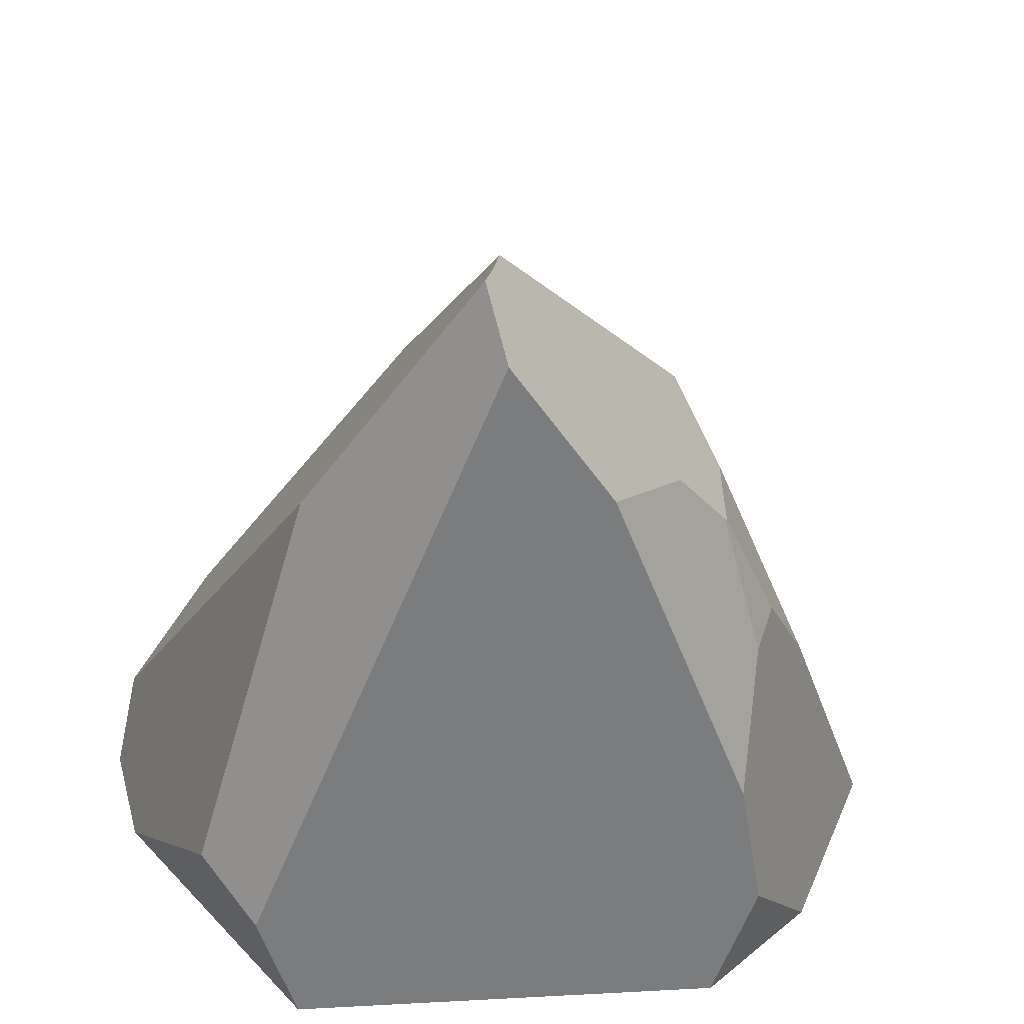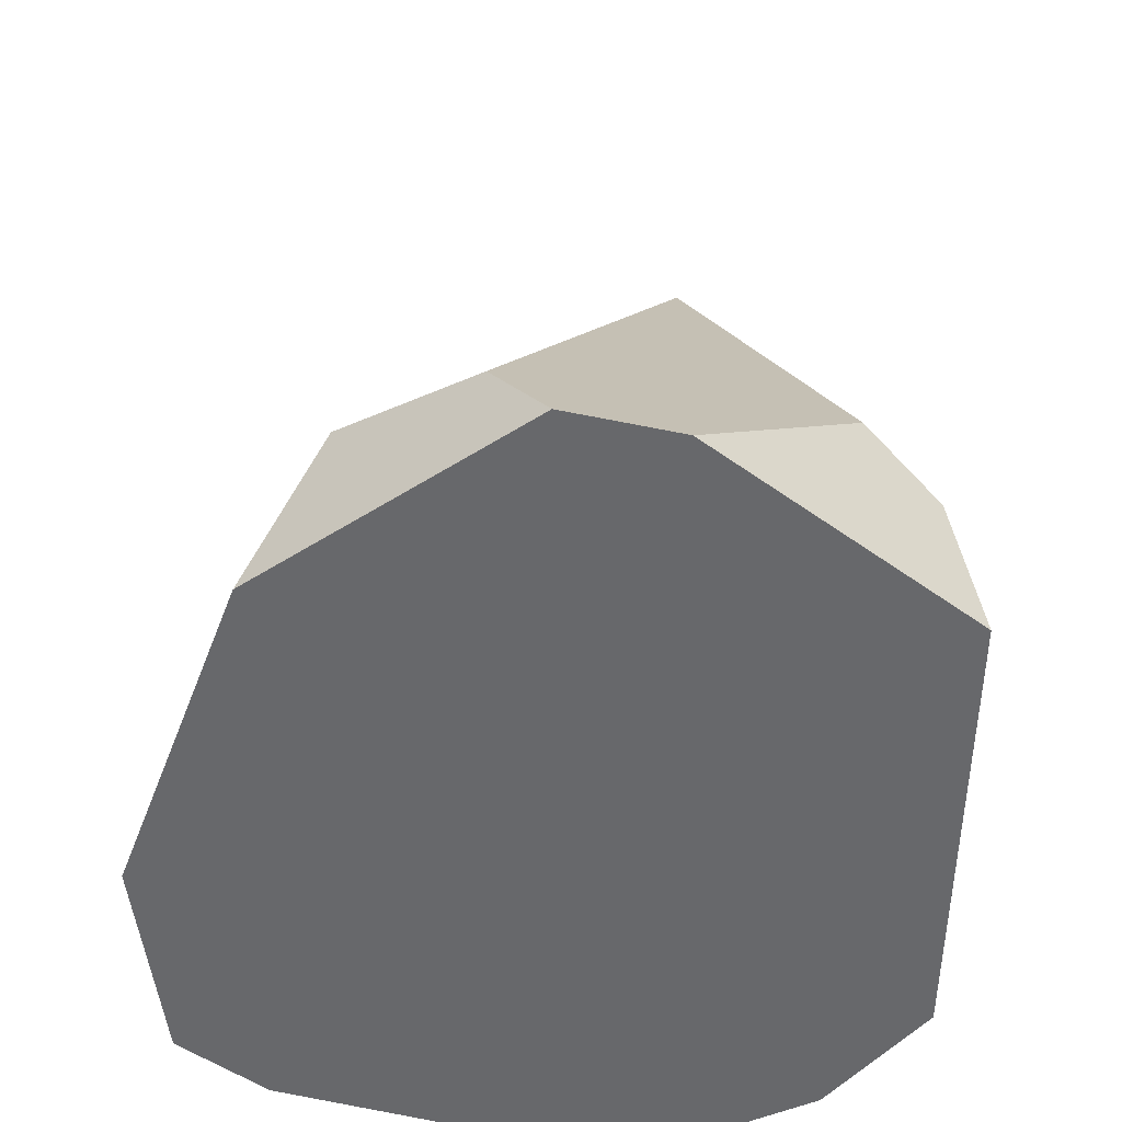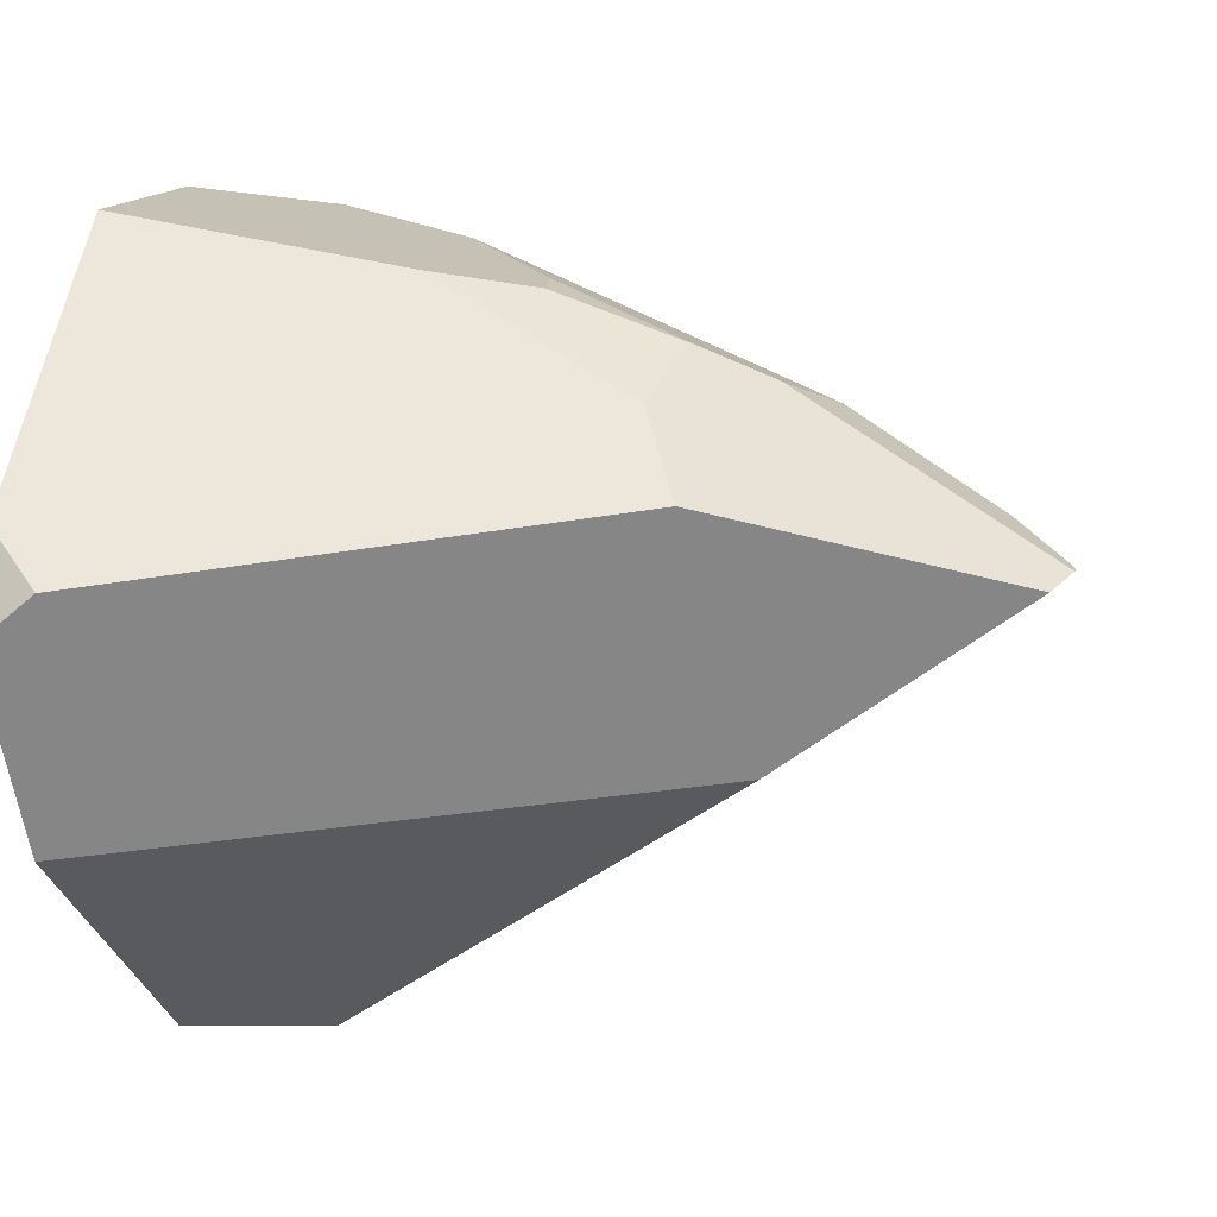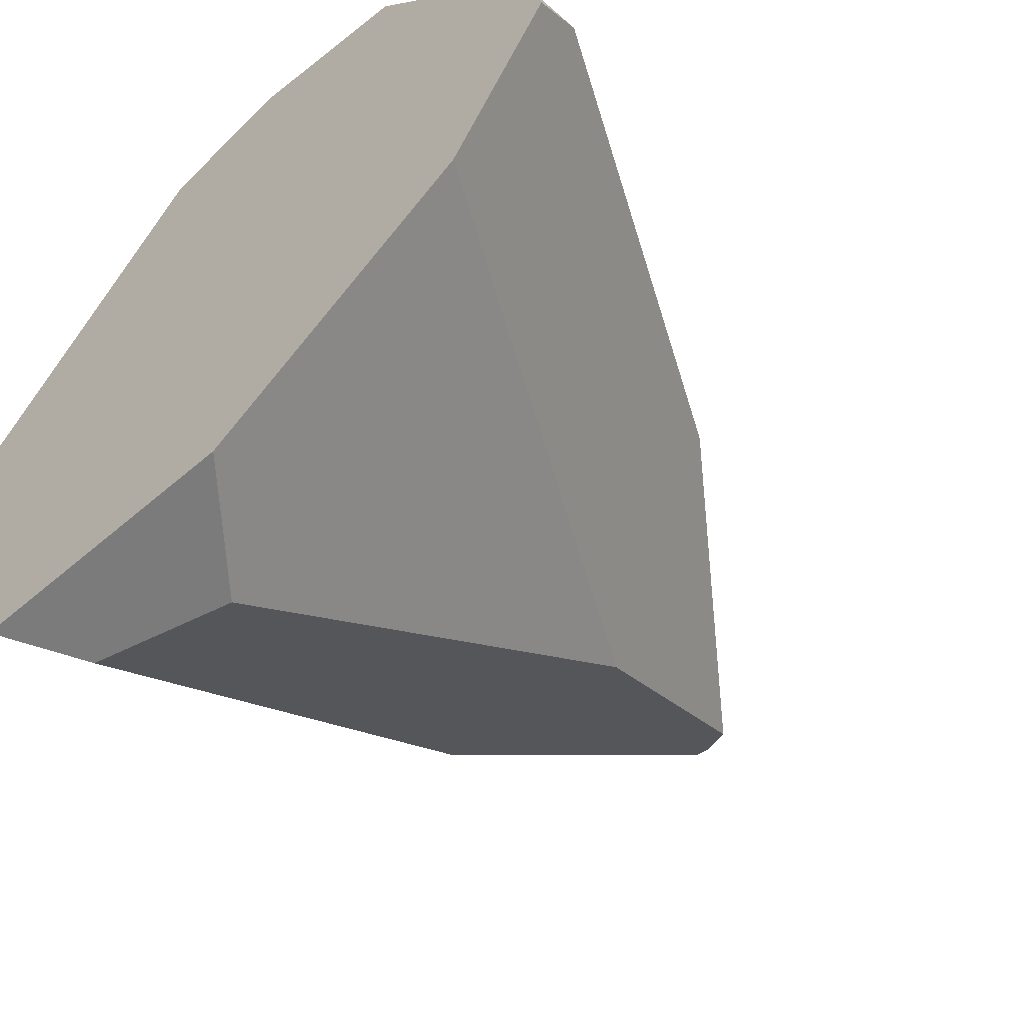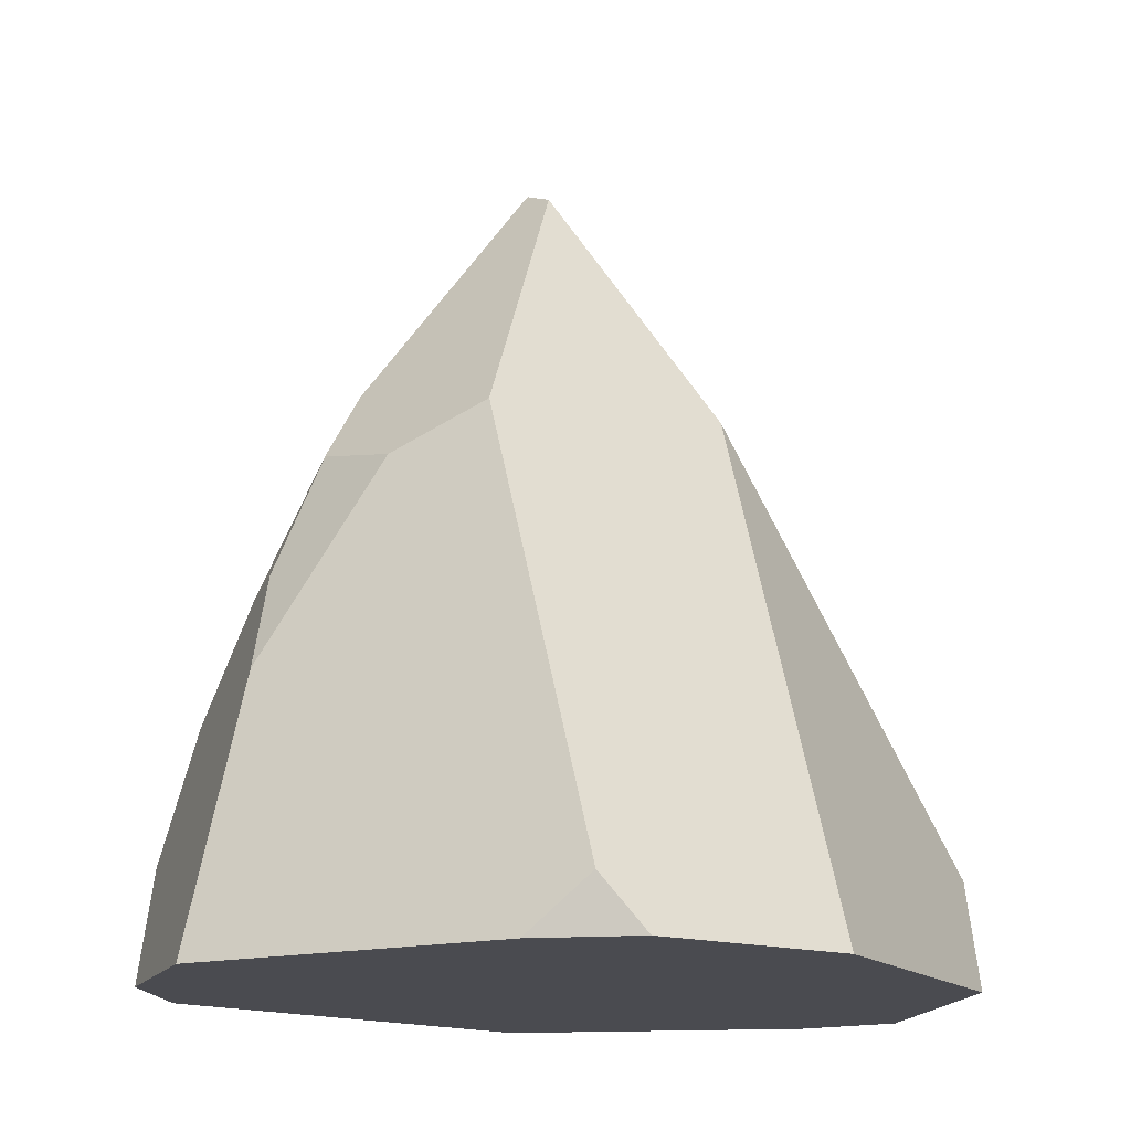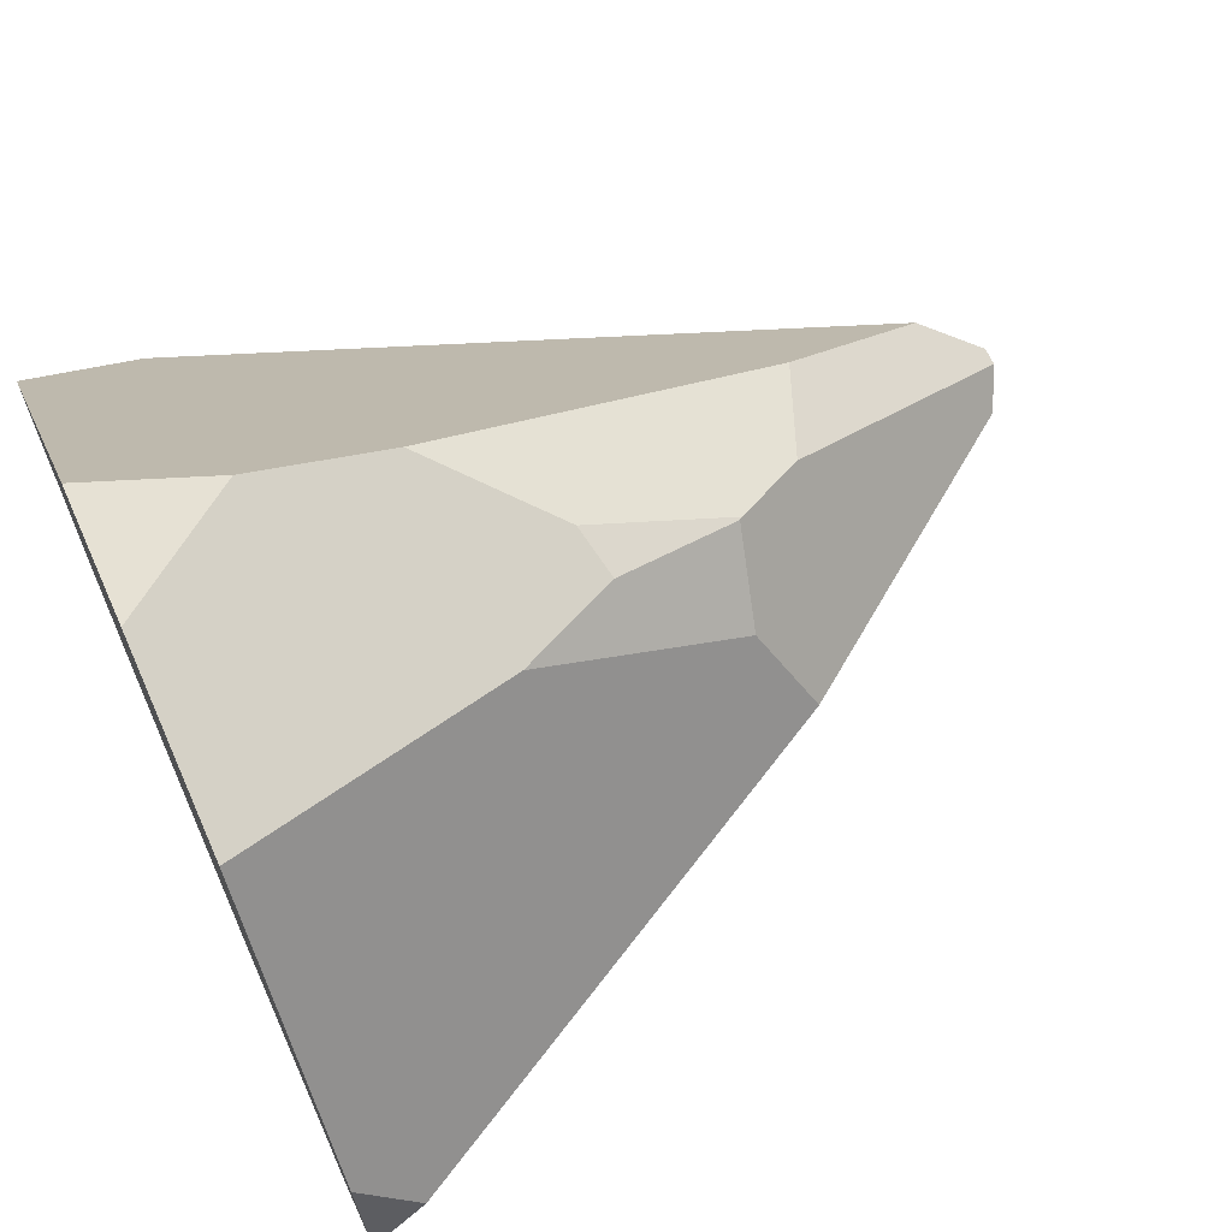
<metadata>
{"format":"obj","ext":"obj","renderer":"f3d","projection":"perspective","resolution":1024,"background":"white","views":[{"elev":46.2,"azim":-53.8,"up":"+Y"},{"elev":-52.3,"azim":-141.6,"up":"+Y"},{"elev":-0.2,"azim":106.5,"up":"+Z"},{"elev":-57.0,"azim":43.4,"up":"+Z"},{"elev":-14.5,"azim":85.2,"up":"+Y"},{"elev":67.6,"azim":66.1,"up":"+Z"}]}
</metadata>
<code>
v  3.796 100.3 45.26
v  -10.77 143.4 15.95
v  -13.53 143.2 16.46
v  -18.55 132.5 24.87
v  -12.38 106.8 42.69
v  -10.78 21.24 -58.97
v  -37.33 15.26 -56.34
v  -36.27 96.02 -7.077
v  -4.428 140.5 12.62
v  4.762 96.99 -16.22
v  -58.92 0.5237 -38.72
v  -71.73 0.5237 14.19
v  -71.87 21 5.747
v  -68.91 27.56 -9.371
v  15.64 65.85 59.41
v  11.27 87.41 50.96
v  10.88 87.94 50.81
v  7.162 63.82 62.02
v  -9.549 45.37 70.94
v  24.78 84.12 40.79
v  33.21 91.32 25.01
v  24 48.52 61.88
v  75.4 9.824 12.16
v  71.83 0.5237 22.36
v  76.53 0.5237 4.606
v  -46.85 0.5237 -53.73
v  6.897 0.5237 -57.46
v  57.34 0.5237 -27.07
v  36.62 0.5237 71.32
v  -11.86 22 77.6
v  -21.54 0.5237 74.64
v  3.603 0.5237 79.42
o Cone_001
g Cone_001
f 1 2 3
f 1 3 4
f 1 4 5
f 6 7 8
f 6 8 3
f 6 3 2
f 6 2 9
f 6 9 10
f 11 12 13
f 13 14 11
f 15 16 17
f 17 18 15
f 17 1 5
f 17 5 19
f 17 19 18
f 20 21 9
f 20 9 2
f 20 2 1
f 20 1 17
f 20 17 16
f 16 15 22
f 22 20 16
f 23 24 25
f 26 7 6
f 6 27 26
f 28 27 6
f 6 10 28
f 8 7 26
f 8 26 11
f 8 11 14
f 4 3 8
f 4 8 14
f 4 14 13
f 21 20 22
f 21 22 29
f 21 29 24
f 21 24 23
f 10 9 21
f 10 21 23
f 10 23 25
f 10 25 28
f 30 31 32
f 29 32 31
f 29 31 12
f 29 12 11
f 29 11 26
f 29 26 27
f 29 27 28
f 29 28 25
f 29 25 24
f 15 18 19
f 15 19 30
f 15 30 32
f 15 32 29
f 15 29 22
f 5 4 13
f 5 13 12
f 5 12 31
f 5 31 30
f 5 30 19

</code>
